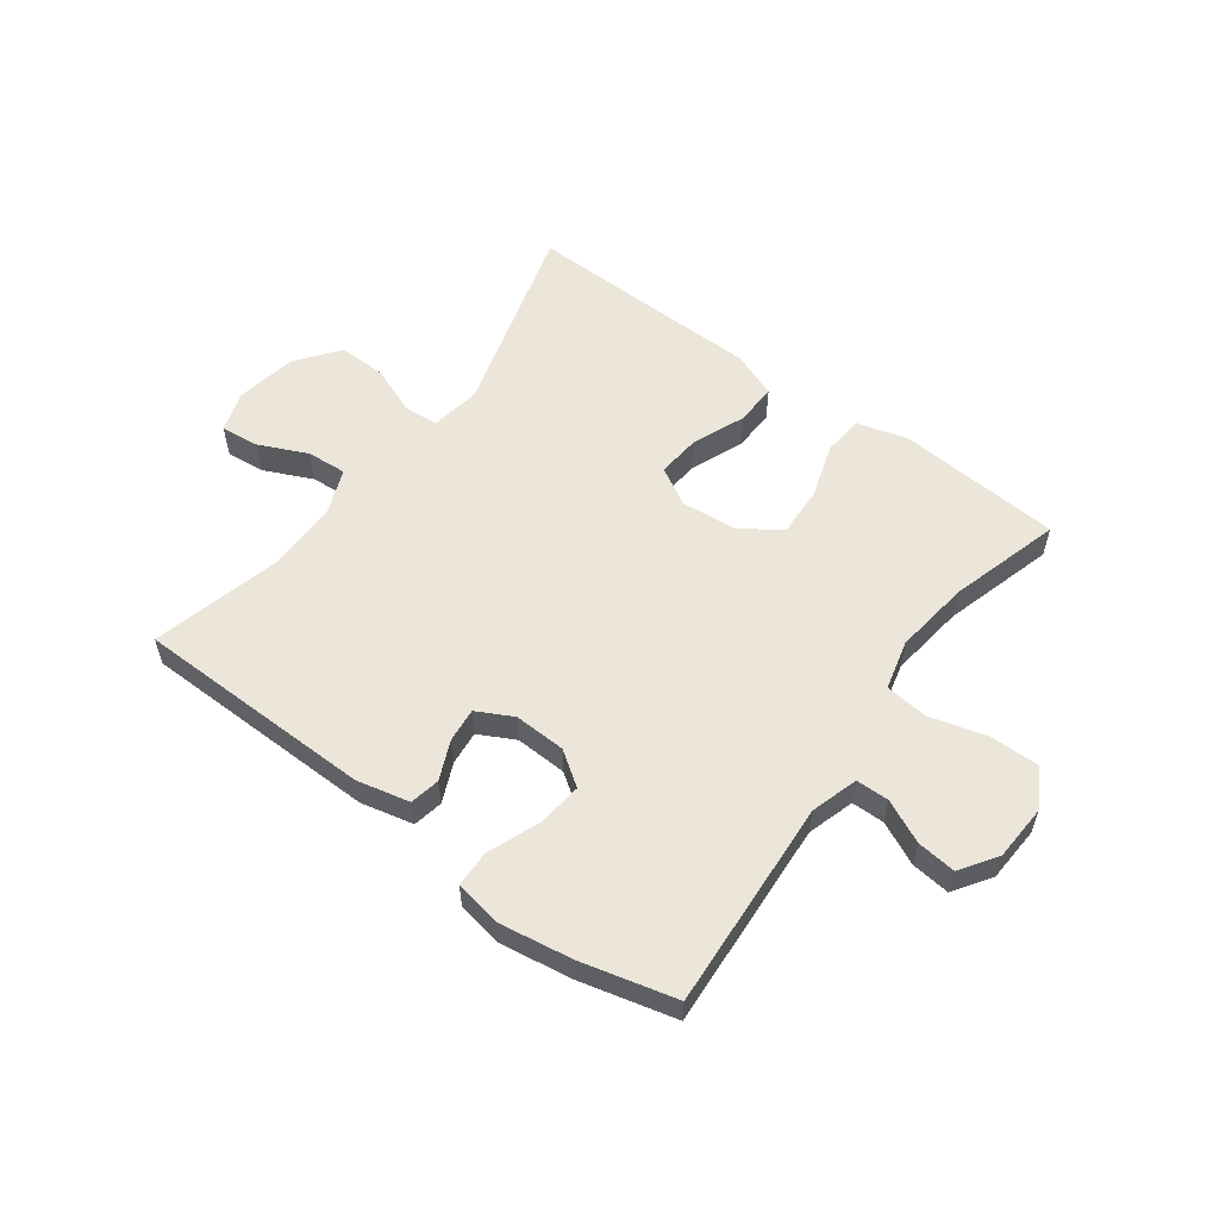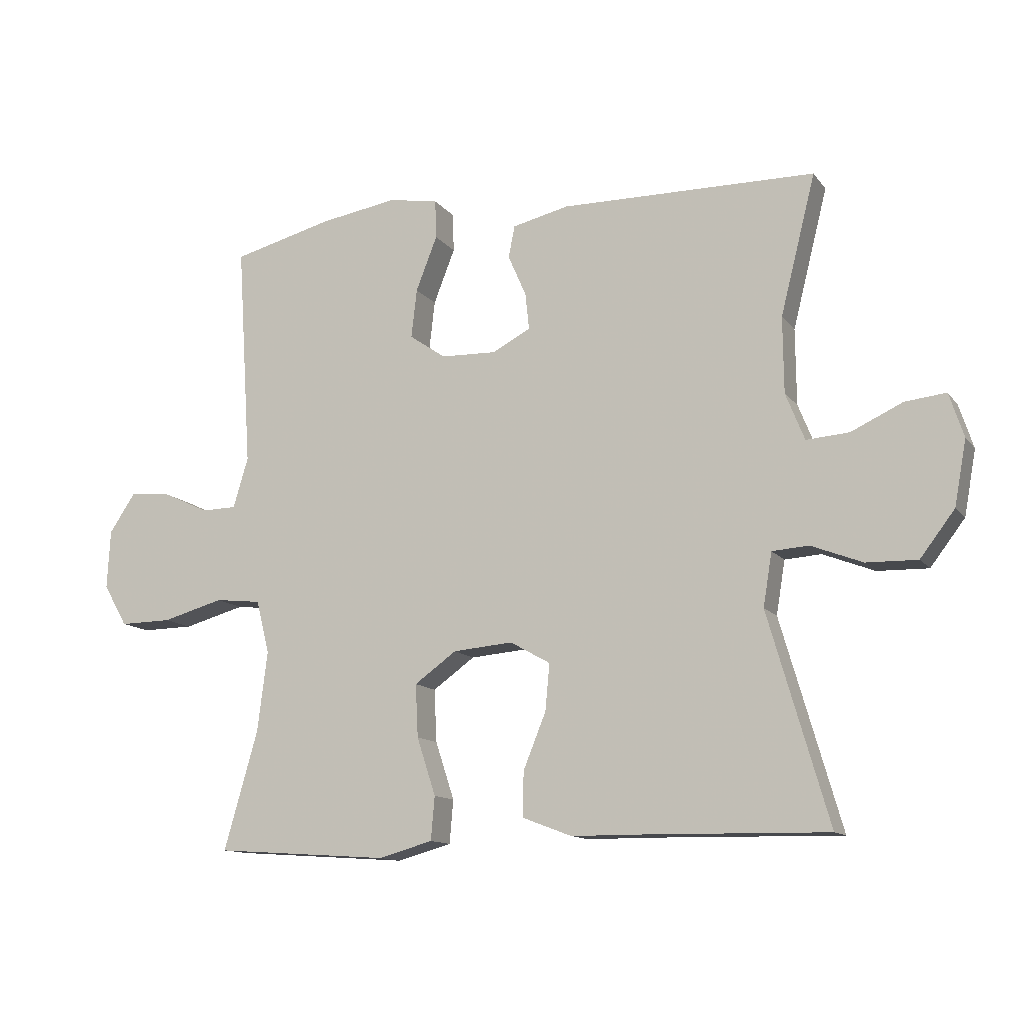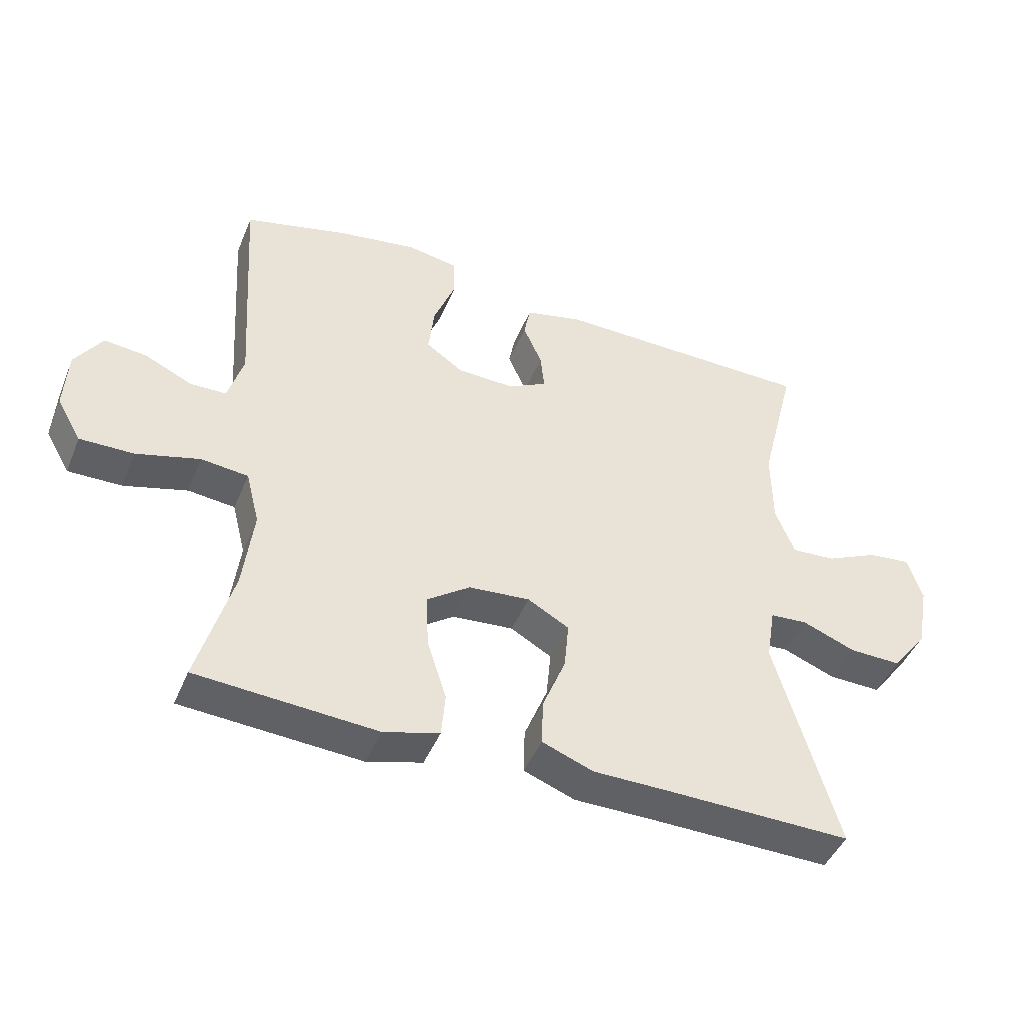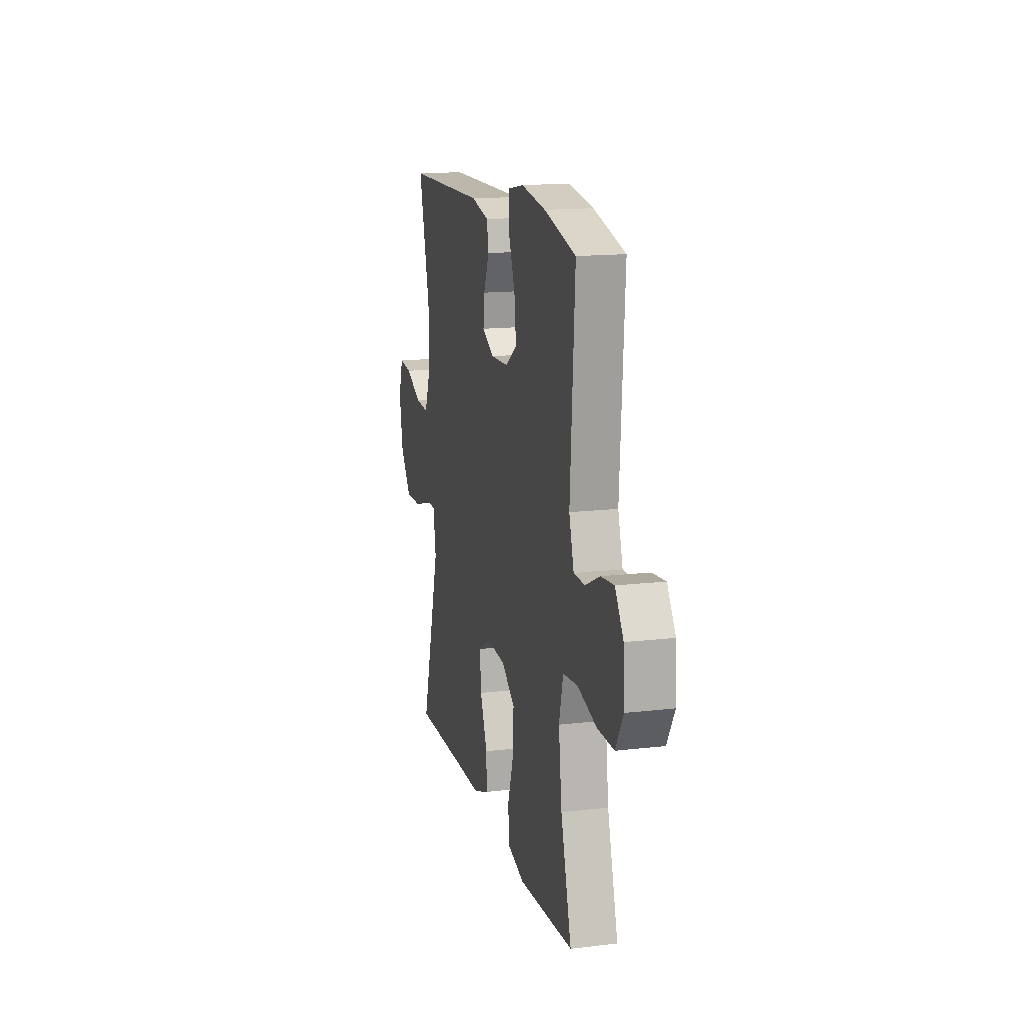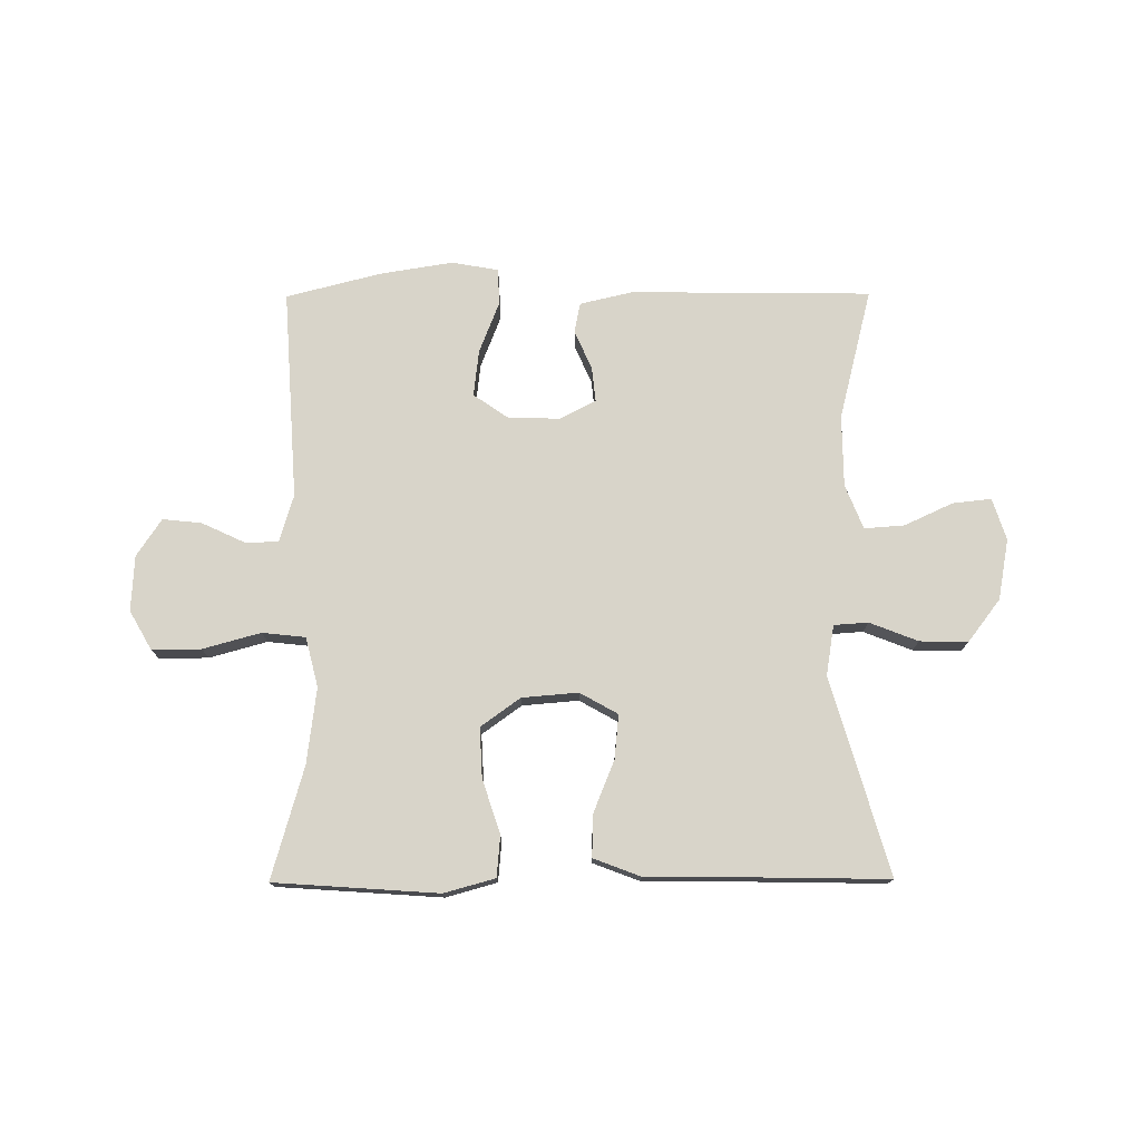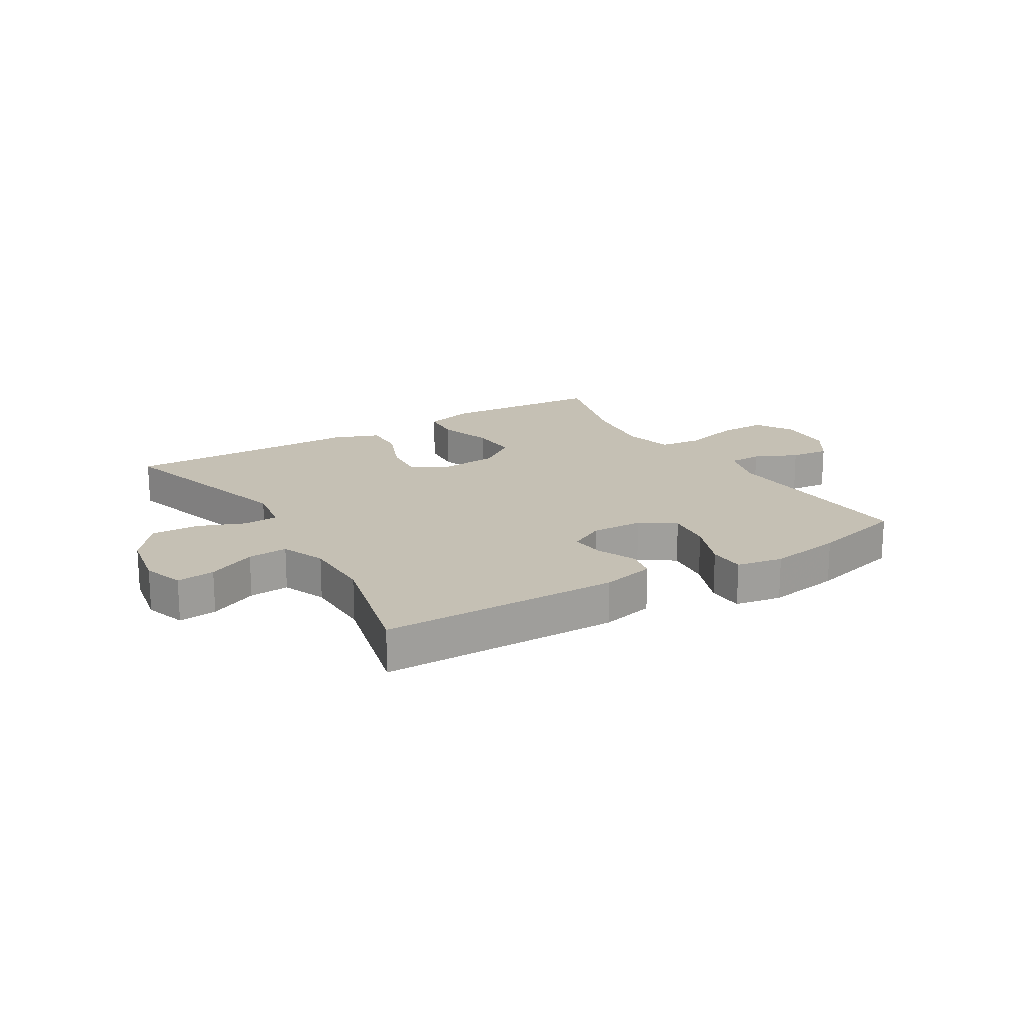
<metadata>
{"format":"obj","ext":"obj","renderer":"f3d","projection":"perspective","resolution":1024,"background":"white","views":[{"elev":56.9,"azim":36.6,"up":"+Y"},{"elev":-12.5,"azim":-157.2,"up":"+Z"},{"elev":-45.2,"azim":158.2,"up":"+Z"},{"elev":15.1,"azim":75.9,"up":"+Z"},{"elev":75.7,"azim":179.7,"up":"+Y"},{"elev":18.3,"azim":-31.3,"up":"+Y"}]}
</metadata>
<code>
v -0.5 0.07 0.5
v -0.094 0.07 0.505
v -0.004 0.07 0.484
v 0.006 0.07 0.433
v -0.023 0.07 0.367
v -0.029 0.07 0.309
v 0.032 0.07 0.277
v 0.12 0.07 0.28
v 0.178 0.07 0.32
v 0.169 0.07 0.398
v 0.135 0.07 0.485
v 0.137 0.07 0.547
v 0.216 0.07 0.561
v 0.34 0.07 0.541
v 0.5 0.07 0.5
v 0.477 0.07 0.144
v 0.501 0.07 0.064
v 0.557 0.07 0.063
v 0.63 0.07 0.097
v 0.696 0.07 0.104
v 0.738 0.07 0.041
v 0.743 0.07 -0.053
v 0.705 0.07 -0.119
v 0.622 0.07 -0.118
v 0.524 0.07 -0.091
v 0.451 0.07 -0.099
v 0.43 0.07 -0.183
v 0.446 0.07 -0.311
v 0.5 0.07 -0.5
v 0.353 0.07 -0.51
v 0.222 0.07 -0.519
v 0.136 0.07 -0.495
v 0.13 0.07 -0.426
v 0.16 0.07 -0.334
v 0.164 0.07 -0.25
v 0.097 0.07 -0.202
v 0.002 0.07 -0.194
v -0.062 0.07 -0.23
v -0.055 0.07 -0.304
v -0.019 0.07 -0.393
v -0.017 0.07 -0.464
v -0.096 0.07 -0.494
v -0.219 0.07 -0.495
v -0.5 0.07 -0.5
v -0.404 0.07 -0.168
v -0.418 0.07 -0.083
v -0.476 0.07 -0.079
v -0.558 0.07 -0.111
v -0.639 0.07 -0.113
v -0.694 0.07 -0.041
v -0.713 0.07 0.062
v -0.69 0.07 0.132
v -0.625 0.07 0.125
v -0.543 0.07 0.087
v -0.475 0.07 0.082
v -0.445 0.07 0.157
v -0.444 0.07 0.278
v -0.5 0 0.5
v -0.094 0 0.505
v -0.004 0 0.484
v 0.006 0 0.433
v -0.023 0 0.367
v -0.029 0 0.309
v 0.032 0 0.277
v 0.12 0 0.28
v 0.178 0 0.32
v 0.169 0 0.398
v 0.135 0 0.485
v 0.137 0 0.547
v 0.216 0 0.561
v 0.34 0 0.541
v 0.5 0 0.5
v 0.477 0 0.144
v 0.501 0 0.064
v 0.557 0 0.063
v 0.63 0 0.097
v 0.696 0 0.104
v 0.738 0 0.041
v 0.743 0 -0.053
v 0.705 0 -0.119
v 0.622 0 -0.118
v 0.524 0 -0.091
v 0.451 0 -0.099
v 0.43 0 -0.183
v 0.446 0 -0.311
v 0.5 0 -0.5
v 0.353 0 -0.51
v 0.222 0 -0.519
v 0.136 0 -0.495
v 0.13 0 -0.426
v 0.16 0 -0.334
v 0.164 0 -0.25
v 0.097 0 -0.202
v 0.002 0 -0.194
v -0.062 0 -0.23
v -0.055 0 -0.304
v -0.019 0 -0.393
v -0.017 0 -0.464
v -0.096 0 -0.494
v -0.219 0 -0.495
v -0.5 0 -0.5
v -0.404 0 -0.168
v -0.418 0 -0.083
v -0.476 0 -0.079
v -0.558 0 -0.111
v -0.639 0 -0.113
v -0.694 0 -0.041
v -0.713 0 0.062
v -0.69 0 0.132
v -0.625 0 0.125
v -0.543 0 0.087
v -0.475 0 0.082
v -0.445 0 0.157
v -0.444 0 0.278
f 51 52 53 54
f 51 54 55
f 50 51 55
f 47 48 49 50
f 46 47 50 55
f 43 44 45
f 43 45 46
f 39 40 41 42
f 38 39 42 43
f 31 32 33 34
f 30 31 34 35
f 28 29 30 35
f 27 28 35 36
f 22 23 24 25
f 22 25 26
f 21 22 26
f 18 19 20 21
f 17 18 21 26
f 16 17 26
f 10 11 12 13
f 9 10 13 14
f 2 3 4 5
f 57 1 2 5
f 56 57 5 6
f 38 43 46 55
f 37 38 55 56
f 9 14 15 16
f 8 9 16 26
f 7 8 26 27
f 27 36 37 56
f 6 7 27 56
f 111 110 109 108
f 112 111 108
f 112 108 107
f 107 106 105 104
f 112 107 104 103
f 102 101 100
f 103 102 100
f 99 98 97 96
f 100 99 96 95
f 91 90 89 88
f 92 91 88 87
f 92 87 86 85
f 93 92 85 84
f 82 81 80 79
f 83 82 79
f 83 79 78
f 78 77 76 75
f 83 78 75 74
f 83 74 73
f 70 69 68 67
f 71 70 67 66
f 62 61 60 59
f 62 59 58 114
f 63 62 114 113
f 112 103 100 95
f 113 112 95 94
f 73 72 71 66
f 83 73 66 65
f 84 83 65 64
f 113 94 93 84
f 113 84 64 63
f 1 58 59 2
f 2 59 60 3
f 3 60 61 4
f 4 61 62 5
f 5 62 63 6
f 6 63 64 7
f 7 64 65 8
f 8 65 66 9
f 9 66 67 10
f 10 67 68 11
f 11 68 69 12
f 12 69 70 13
f 13 70 71 14
f 14 71 72 15
f 15 72 73 16
f 16 73 74 17
f 17 74 75 18
f 18 75 76 19
f 19 76 77 20
f 20 77 78 21
f 21 78 79 22
f 22 79 80 23
f 23 80 81 24
f 24 81 82 25
f 25 82 83 26
f 26 83 84 27
f 27 84 85 28
f 28 85 86 29
f 29 86 87 30
f 30 87 88 31
f 31 88 89 32
f 32 89 90 33
f 33 90 91 34
f 34 91 92 35
f 35 92 93 36
f 36 93 94 37
f 37 94 95 38
f 38 95 96 39
f 39 96 97 40
f 40 97 98 41
f 41 98 99 42
f 42 99 100 43
f 43 100 101 44
f 44 101 102 45
f 45 102 103 46
f 46 103 104 47
f 47 104 105 48
f 48 105 106 49
f 49 106 107 50
f 50 107 108 51
f 51 108 109 52
f 52 109 110 53
f 53 110 111 54
f 54 111 112 55
f 55 112 113 56
f 56 113 114 57
f 57 114 58 1

</code>
